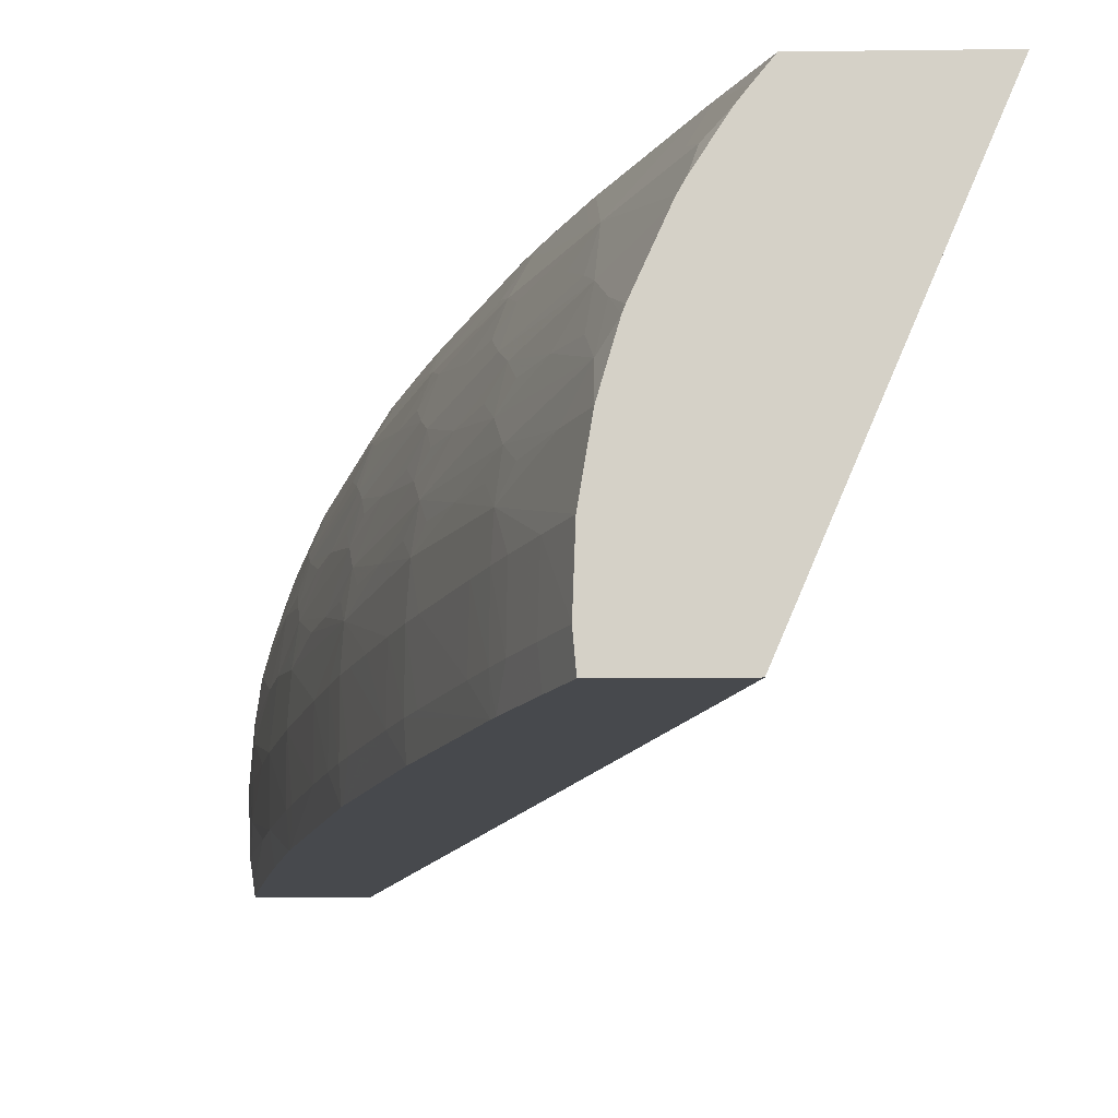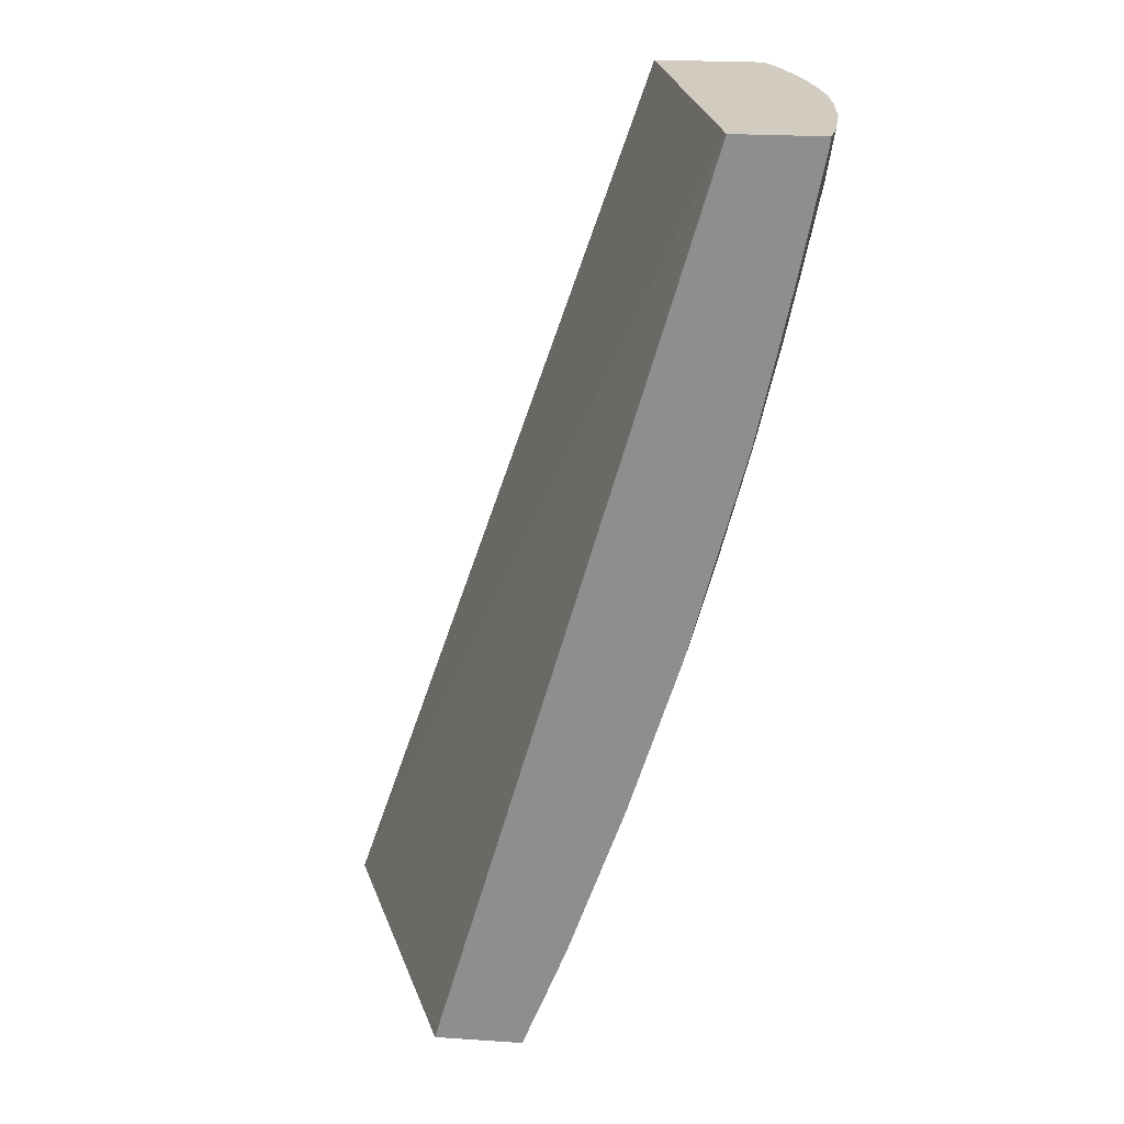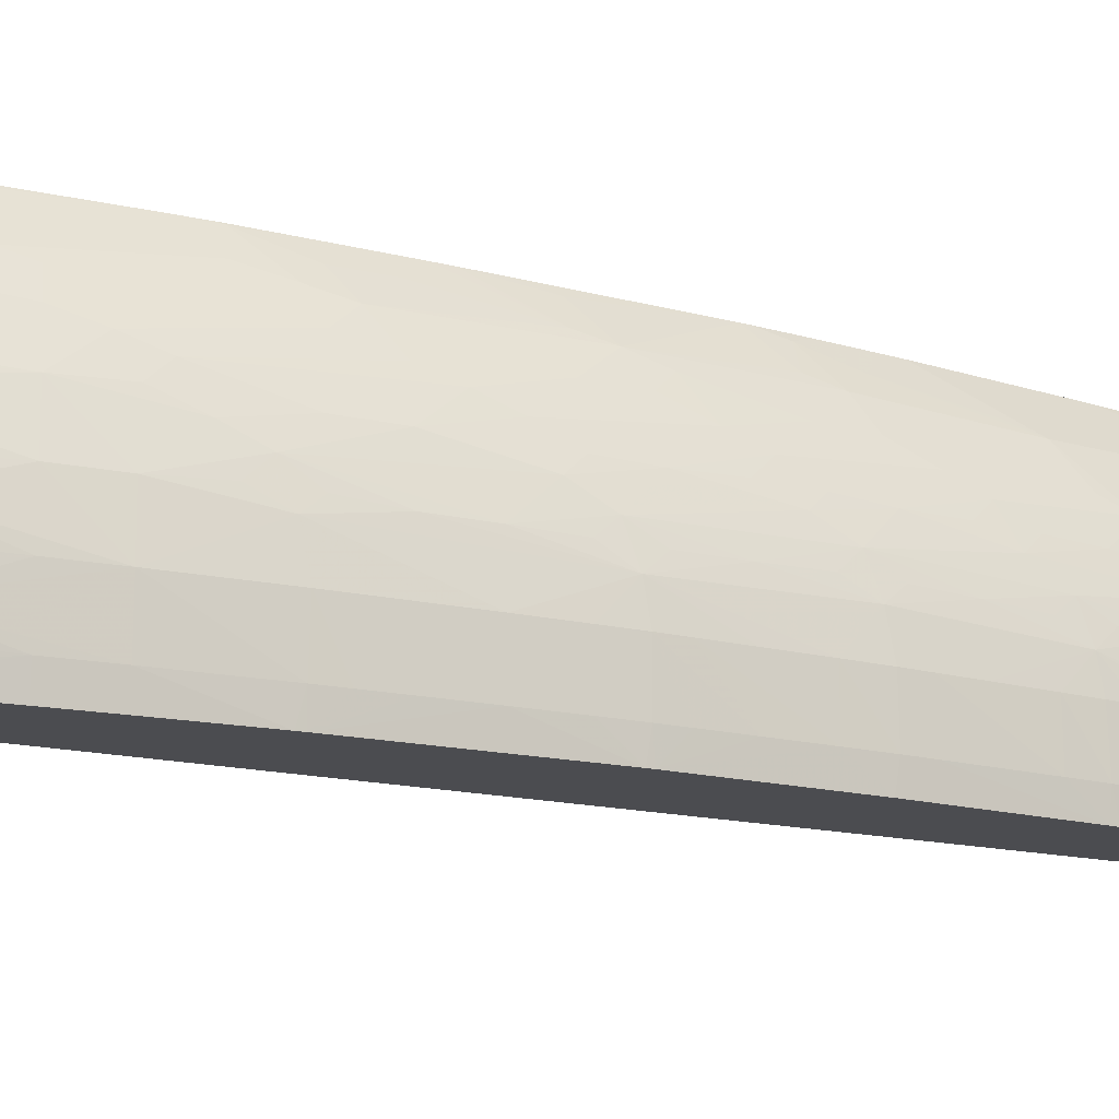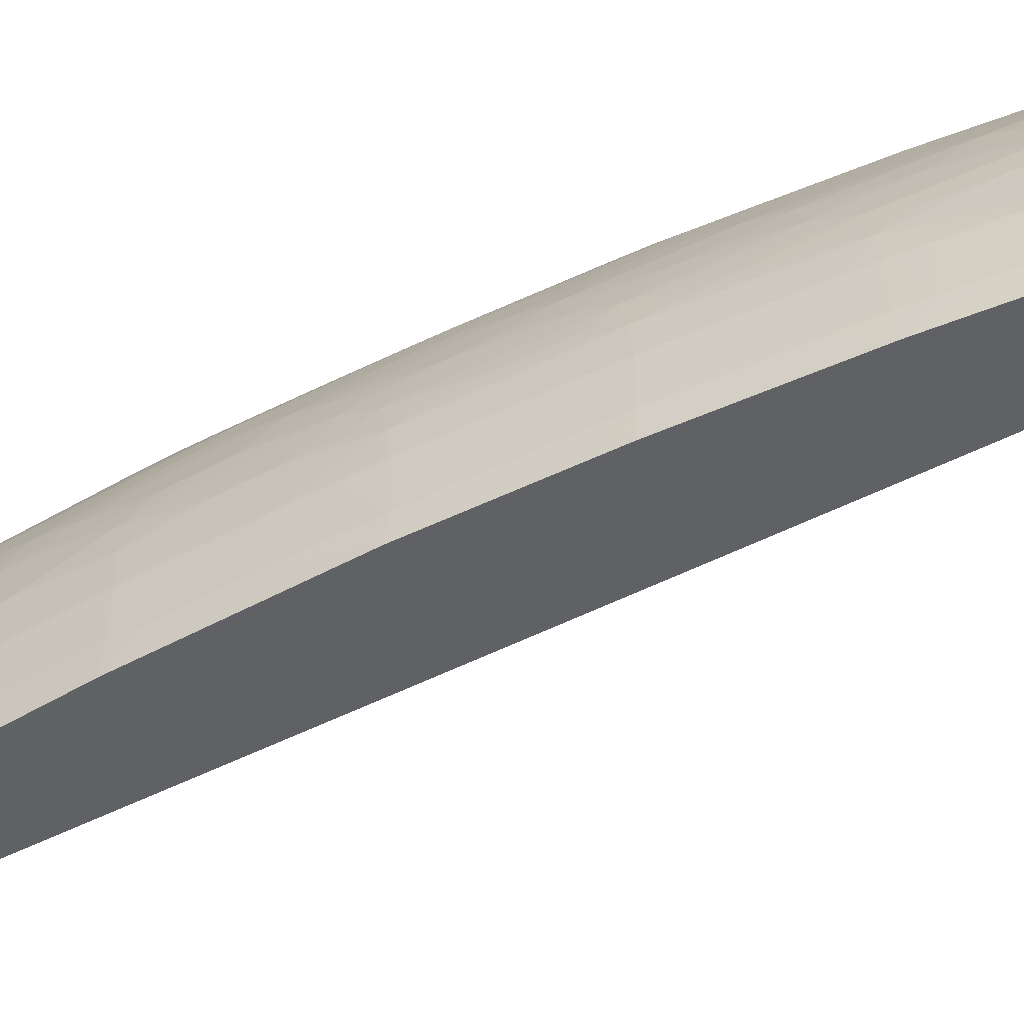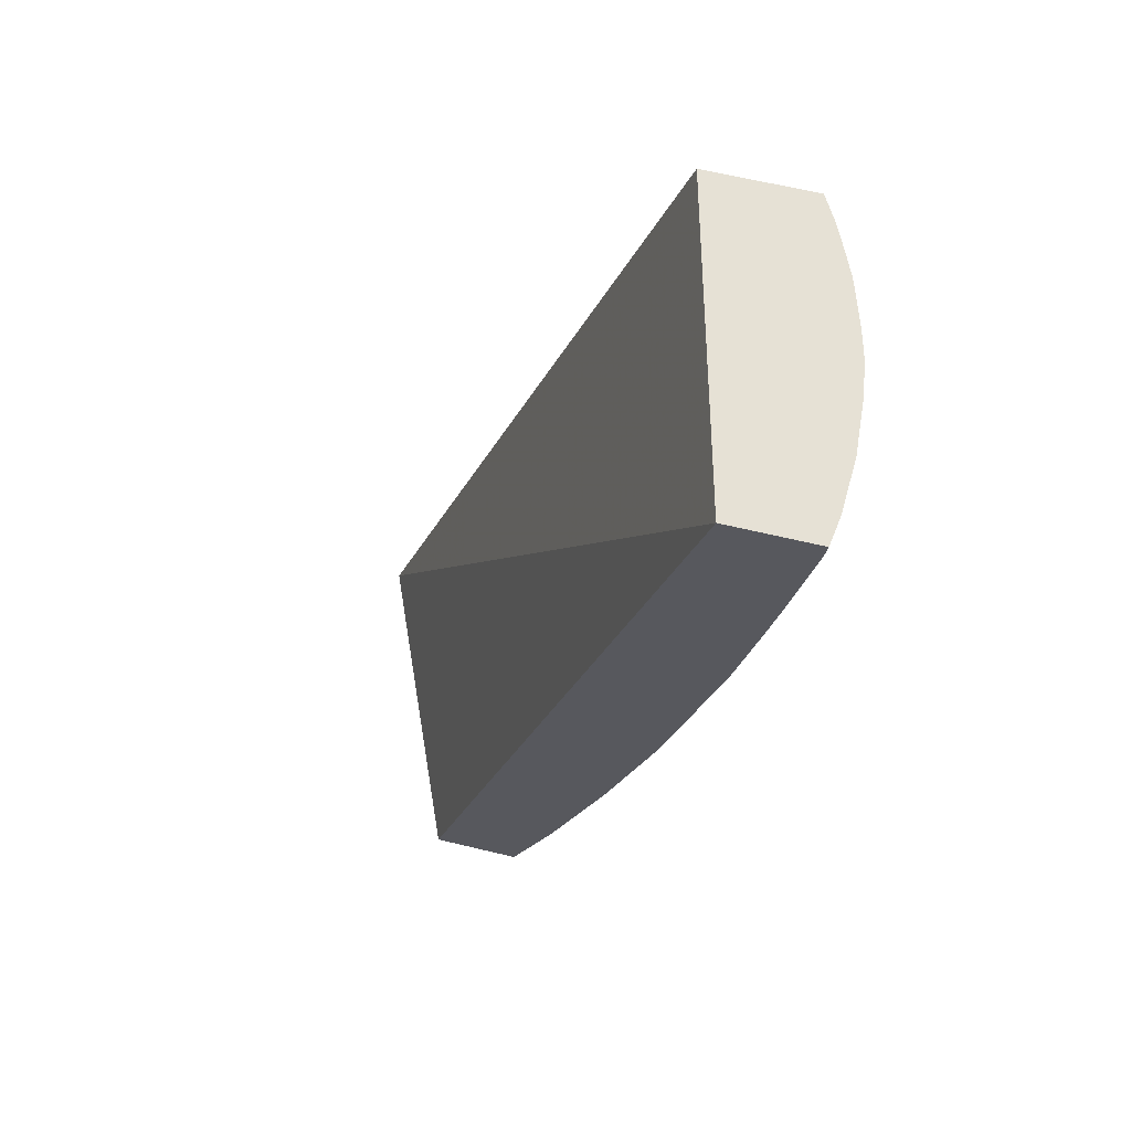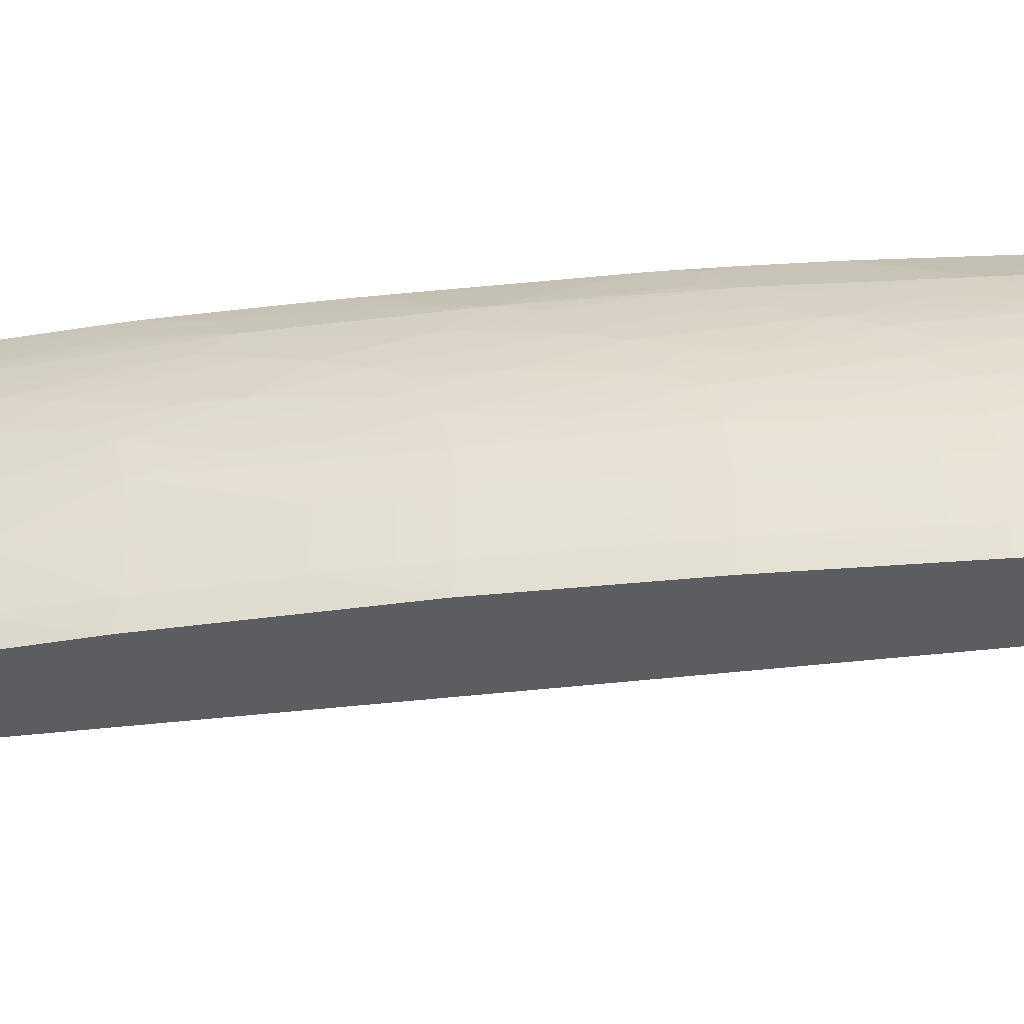
<metadata>
{"format":"obj","ext":"obj","renderer":"f3d","projection":"perspective","resolution":1024,"background":"white","views":[{"elev":-12.0,"azim":-178.2,"up":"+Y"},{"elev":23.9,"azim":6.3,"up":"+Z"},{"elev":-15.2,"azim":77.3,"up":"+Y"},{"elev":-49.7,"azim":135.7,"up":"+Y"},{"elev":64.2,"azim":13.6,"up":"+Z"},{"elev":-35.9,"azim":115.4,"up":"+Y"}]}
</metadata>
<code>
v 3.928 0.2265 -0.4204
v 3.927 0.2042 -0.4204
v 3.924 0.2131 -0.4422
v 3.926 0.2265 -0.4298
v 3.924 0.2381 -0.4414
v 3.927 0.2393 -0.4204
v 3.925 0.1923 -0.4204
v 3.925 0.1923 -0.4248
v 3.925 0.2047 -0.4303
v 3.924 0.2265 -0.442
v 3.916 0.2036 -0.4757
v 3.912 0.2036 -0.4986
v 3.912 0.2265 -0.4986
v 3.917 0.2265 -0.4757
v 3.925 0.2472 -0.4289
v 3.926 0.2481 -0.4204
v 3.915 0.2495 -0.4757
v 3.888 0.1923 -0.4204
v 3.924 0.1923 -0.4295
v 3.923 0.1978 -0.4382
v 3.915 0.1923 -0.4757
v 3.91 0.1923 -0.4986
v 3.902 0.1923 -0.5377
v 3.902 0.2036 -0.5404
v 3.91 0.2495 -0.4986
v 3.907 0.2265 -0.5216
v 3.902 0.2445 -0.5376
v 3.924 0.2628 -0.4206
v 3.924 0.2626 -0.4204
v 3.91 0.2724 -0.4757
v 3.853 0.3262 -0.4204
v 3.717 0.3262 -0.8165
v 3.774 0.1923 -0.8165
v 3.901 0.1923 -0.5408
v 3.899 0.2036 -0.5518
v 3.902 0.2265 -0.541
v 3.904 0.2511 -0.5234
v 3.9 0.2598 -0.5323
v 3.902 0.2667 -0.517
v 3.893 0.2495 -0.5675
v 3.899 0.2511 -0.545
v 3.89 0.2265 -0.5905
v 3.878 0.2413 -0.6269
v 3.92 0.2712 -0.4289
v 3.921 0.2743 -0.4204
v 3.924 0.2628 -0.4204
v 3.904 0.2736 -0.4996
v 3.902 0.2872 -0.4926
v 3.916 0.2888 -0.4204
v 3.898 0.3262 -0.4204
v 3.77 0.3262 -0.8165
v 3.813 0.1923 -0.8165
v 3.895 0.2036 -0.5675
v 3.878 0.1923 -0.6273
v 3.889 0.2036 -0.5905
v 3.887 0.2495 -0.5905
v 3.879 0.2653 -0.6067
v 3.888 0.2724 -0.5675
v 3.894 0.2724 -0.5446
v 3.9 0.2821 -0.5079
v 3.883 0.2036 -0.6134
v 3.883 0.2265 -0.6134
v 3.877 0.2566 -0.6219
v 3.88 0.2492 -0.6139
v 3.879 0.2265 -0.6291
v 3.875 0.2265 -0.6406
v 3.869 0.2265 -0.6593
v 3.862 0.2265 -0.6822
v 3.856 0.2431 -0.6968
v 3.866 0.2495 -0.6593
v 3.874 0.2492 -0.6352
v 3.881 0.2915 -0.5675
v 3.884 0.2976 -0.5467
v 3.897 0.295 -0.4996
v 3.899 0.3033 -0.4757
v 3.904 0.2918 -0.4757
v 3.914 0.2954 -0.4204
v 3.912 0.2954 -0.4298
v 3.899 0.3254 -0.4204
v 3.902 0.3095 -0.4482
v 3.897 0.3244 -0.4298
v 3.879 0.3262 -0.5046
v 3.775 0.3195 -0.8165
v 3.783 0.3262 -0.7868
v 3.814 0.2036 -0.8165
v 3.821 0.2036 -0.797
v 3.82 0.1923 -0.797
v 3.879 0.2036 -0.6291
v 3.878 0.1923 -0.63
v 3.868 0.2724 -0.6363
v 3.874 0.2727 -0.6139
v 3.877 0.2806 -0.5982
v 3.881 0.2727 -0.5905
v 3.879 0.2865 -0.583
v 3.854 0.2585 -0.6921
v 3.857 0.2669 -0.6768
v 3.875 0.2036 -0.6405
v 3.87 0.2036 -0.6593
v 3.862 0.2036 -0.6822
v 3.857 0.2036 -0.6998
v 3.857 0.2265 -0.6995
v 3.853 0.2265 -0.711
v 3.832 0.2402 -0.7638
v 3.843 0.2495 -0.7281
v 3.851 0.2503 -0.7047
v 3.859 0.2503 -0.6836
v 3.878 0.3067 -0.5558
v 3.9 0.3065 -0.4635
v 3.88 0.3102 -0.5404
v 3.906 0.2975 -0.4546
v 3.909 0.3058 -0.4204
v 3.901 0.3207 -0.4204
v 3.904 0.3129 -0.4298
v 3.896 0.3176 -0.4546
v 3.89 0.3183 -0.4757
v 3.884 0.3199 -0.499
v 3.878 0.3262 -0.5093
v 3.779 0.3144 -0.8165
v 3.781 0.3234 -0.797
v 3.786 0.3262 -0.78
v 3.79 0.312 -0.797
v 3.813 0.2265 -0.8165
v 3.821 0.2265 -0.797
v 3.829 0.2265 -0.7772
v 3.829 0.2036 -0.7779
v 3.831 0.1923 -0.769
v 3.856 0.1923 -0.6982
v 3.86 0.2737 -0.6605
v 3.854 0.2822 -0.669
v 3.857 0.288 -0.6536
v 3.866 0.2954 -0.6134
v 3.876 0.303 -0.5675
v 3.831 0.2555 -0.7594
v 3.833 0.2656 -0.7441
v 3.845 0.2724 -0.7052
v 3.852 0.2737 -0.6836
v 3.833 0.1923 -0.7653
v 3.853 0.2036 -0.7113
v 3.839 0.2036 -0.7511
v 3.846 0.2265 -0.7281
v 3.833 0.2265 -0.7657
v 3.817 0.2495 -0.797
v 3.827 0.2485 -0.7725
v 3.835 0.2485 -0.7515
v 3.838 0.2265 -0.7511
v 3.855 0.3081 -0.6274
v 3.858 0.3113 -0.6134
v 3.873 0.318 -0.5467
v 3.882 0.3142 -0.5216
v 3.875 0.3257 -0.5216
v 3.904 0.3154 -0.4204
v 3.875 0.3262 -0.519
v 3.789 0.2991 -0.8165
v 3.787 0.3081 -0.8107
v 3.809 0.3064 -0.7619
v 3.81 0.3262 -0.7199
v 3.809 0.2495 -0.8165
v 3.81 0.2495 -0.8127
v 3.833 0.2036 -0.7664
v 3.833 0.2875 -0.7214
v 3.836 0.2953 -0.7042
v 3.843 0.2954 -0.6822
v 3.853 0.3033 -0.6427
v 3.859 0.2956 -0.6355
v 3.809 0.2617 -0.8091
v 3.819 0.2724 -0.774
v 3.828 0.2729 -0.7515
v 3.831 0.2809 -0.7367
v 3.836 0.2729 -0.7287
v 3.85 0.3228 -0.6134
v 3.857 0.3262 -0.5831
v 3.832 0.3081 -0.6958
v 3.835 0.3117 -0.6822
v 3.83 0.3262 -0.6663
v 3.831 0.3262 -0.6641
v 3.859 0.3262 -0.5758
v 3.867 0.3183 -0.5675
v 3.861 0.3262 -0.5675
v 3.864 0.3262 -0.5582
v 3.874 0.3262 -0.5226
v 3.792 0.295 -0.8165
v 3.811 0.3105 -0.7466
v 3.823 0.3168 -0.7042
v 3.83 0.3028 -0.7111
v 3.816 0.2974 -0.753
v 3.812 0.2903 -0.774
v 3.809 0.2852 -0.7871
v 3.813 0.3262 -0.7133
v 3.803 0.269 -0.8165
v 3.806 0.277 -0.8024
v 3.811 0.2706 -0.7956
v 3.852 0.3262 -0.5982
v 3.827 0.3232 -0.6822
v 3.829 0.3262 -0.6697
v 3.793 0.2924 -0.8165
v 3.822 0.3262 -0.6896
v 3.802 0.2712 -0.8165
f 1 2 3
f 1 3 4
f 1 4 5
f 1 5 6
f 1 6 16
f 1 16 29
f 1 29 46
f 1 46 45
f 1 45 49
f 1 49 77
f 1 77 111
f 1 111 151
f 1 151 112
f 1 112 79
f 1 79 50
f 1 50 31
f 1 31 18
f 1 18 7
f 1 7 2
f 2 7 8
f 2 8 9
f 2 9 3
f 3 10 4
f 3 9 11
f 3 11 12
f 3 12 13
f 3 13 14
f 3 14 10
f 4 10 5
f 5 15 16
f 5 16 6
f 5 10 14
f 5 14 13
f 5 13 17
f 5 17 15
f 7 18 33
f 7 33 52
f 7 52 87
f 7 87 126
f 7 126 137
f 7 137 127
f 7 127 89
f 7 89 54
f 7 54 34
f 7 34 23
f 7 23 22
f 7 22 21
f 7 21 19
f 7 19 8
f 8 19 20
f 8 20 9
f 9 20 11
f 11 21 22
f 11 22 12
f 11 20 19
f 11 19 21
f 12 22 23
f 12 23 24
f 12 24 13
f 13 25 17
f 13 24 26
f 13 26 27
f 13 27 25
f 15 28 16
f 15 17 28
f 16 28 29
f 17 25 30
f 17 30 28
f 18 31 32
f 18 32 33
f 23 34 24
f 24 34 35
f 24 35 36
f 24 36 26
f 25 27 37
f 25 37 38
f 25 38 39
f 25 39 30
f 26 36 27
f 27 40 41
f 27 41 38
f 27 38 37
f 27 36 42
f 27 42 43
f 27 43 40
f 28 44 45
f 28 45 46
f 28 46 29
f 28 30 44
f 30 39 47
f 30 47 48
f 30 48 49
f 30 49 45
f 30 45 44
f 31 50 82
f 31 82 117
f 31 117 152
f 31 152 180
f 31 180 179
f 31 179 178
f 31 178 176
f 31 176 171
f 31 171 192
f 31 192 175
f 31 175 174
f 31 174 194
f 31 194 196
f 31 196 188
f 31 188 156
f 31 156 120
f 31 120 84
f 31 84 51
f 31 51 32
f 32 51 83
f 32 83 118
f 32 118 153
f 32 153 181
f 32 181 195
f 32 195 197
f 32 197 189
f 32 189 157
f 32 157 122
f 32 122 85
f 32 85 52
f 32 52 33
f 34 53 35
f 34 54 55
f 34 55 53
f 35 53 36
f 36 53 55
f 36 55 42
f 38 41 40
f 38 40 56
f 38 56 57
f 38 57 58
f 38 58 59
f 38 59 39
f 39 59 60
f 39 60 47
f 40 43 56
f 42 55 61
f 42 61 62
f 42 62 43
f 43 63 64
f 43 64 56
f 43 62 65
f 43 65 66
f 43 66 67
f 43 67 68
f 43 68 69
f 43 69 70
f 43 70 71
f 43 71 63
f 47 60 48
f 48 60 72
f 48 72 73
f 48 73 74
f 48 74 75
f 48 75 76
f 48 76 49
f 49 76 78
f 49 78 77
f 50 79 80
f 50 80 81
f 50 81 82
f 51 84 83
f 52 85 86
f 52 86 87
f 54 88 61
f 54 61 55
f 54 89 88
f 56 64 63
f 56 63 57
f 57 63 90
f 57 90 91
f 57 91 92
f 57 92 93
f 57 93 58
f 58 60 59
f 58 93 92
f 58 92 94
f 58 94 60
f 60 94 72
f 61 88 62
f 62 88 65
f 63 71 70
f 63 70 95
f 63 95 96
f 63 96 90
f 65 88 97
f 65 97 98
f 65 98 66
f 66 98 99
f 66 99 67
f 67 99 68
f 68 99 100
f 68 100 101
f 68 101 69
f 69 101 102
f 69 102 103
f 69 103 104
f 69 104 105
f 69 105 95
f 69 95 106
f 69 106 70
f 70 106 95
f 72 107 73
f 72 94 107
f 73 107 75
f 73 75 74
f 75 108 76
f 75 107 109
f 75 109 108
f 76 108 110
f 76 110 78
f 77 78 80
f 77 80 111
f 78 110 108
f 78 108 80
f 79 112 80
f 80 112 113
f 80 113 111
f 80 108 81
f 81 108 114
f 81 114 82
f 82 114 115
f 82 115 116
f 82 116 117
f 83 84 119
f 83 119 118
f 84 120 121
f 84 121 119
f 85 122 123
f 85 123 86
f 86 123 124
f 86 124 125
f 86 125 126
f 86 126 87
f 88 89 97
f 89 127 99
f 89 99 98
f 89 98 97
f 90 96 128
f 90 128 129
f 90 129 130
f 90 130 92
f 90 92 91
f 92 130 94
f 94 130 131
f 94 131 132
f 94 132 107
f 95 105 104
f 95 104 133
f 95 133 134
f 95 134 135
f 95 135 96
f 96 129 128
f 96 135 136
f 96 136 129
f 99 127 100
f 100 127 137
f 100 137 138
f 100 138 101
f 101 138 139
f 101 139 102
f 102 140 103
f 102 139 140
f 103 141 124
f 103 124 123
f 103 123 122
f 103 122 142
f 103 142 143
f 103 143 133
f 103 133 144
f 103 144 104
f 103 140 145
f 103 145 141
f 104 144 133
f 107 132 131
f 107 131 146
f 107 146 147
f 107 147 148
f 107 148 109
f 108 109 149
f 108 149 116
f 108 116 115
f 108 115 114
f 109 148 150
f 109 150 149
f 111 113 151
f 112 151 113
f 116 149 117
f 117 149 150
f 117 150 152
f 118 119 121
f 118 121 154
f 118 154 153
f 120 155 121
f 120 156 155
f 121 155 154
f 122 157 158
f 122 158 142
f 124 141 125
f 125 141 159
f 125 159 126
f 126 159 137
f 129 136 135
f 129 135 160
f 129 160 161
f 129 161 162
f 129 162 130
f 130 163 164
f 130 164 131
f 130 162 163
f 131 164 146
f 133 143 142
f 133 142 165
f 133 165 134
f 134 165 166
f 134 166 167
f 134 167 168
f 134 168 169
f 134 169 135
f 135 169 168
f 135 168 160
f 137 159 139
f 137 139 138
f 139 159 145
f 139 145 140
f 141 145 159
f 142 158 165
f 146 170 171
f 146 171 147
f 146 164 163
f 146 163 172
f 146 172 173
f 146 173 174
f 146 174 175
f 146 175 170
f 147 171 176
f 147 176 177
f 147 177 148
f 148 177 178
f 148 178 179
f 148 179 150
f 150 179 180
f 150 180 152
f 153 154 155
f 153 155 181
f 155 182 183
f 155 183 172
f 155 172 184
f 155 184 160
f 155 160 185
f 155 185 186
f 155 186 187
f 155 187 181
f 155 156 188
f 155 188 182
f 157 189 165
f 157 165 158
f 160 184 161
f 160 168 187
f 160 187 186
f 160 186 185
f 161 184 172
f 161 172 162
f 162 172 163
f 165 189 190
f 165 190 191
f 165 191 166
f 166 191 187
f 166 187 168
f 166 168 167
f 170 192 171
f 170 175 192
f 172 183 193
f 172 193 173
f 173 193 174
f 174 193 194
f 176 178 177
f 181 187 195
f 182 188 183
f 183 188 193
f 187 191 190
f 187 190 195
f 188 196 193
f 189 197 190
f 190 197 195
f 193 196 194

</code>
